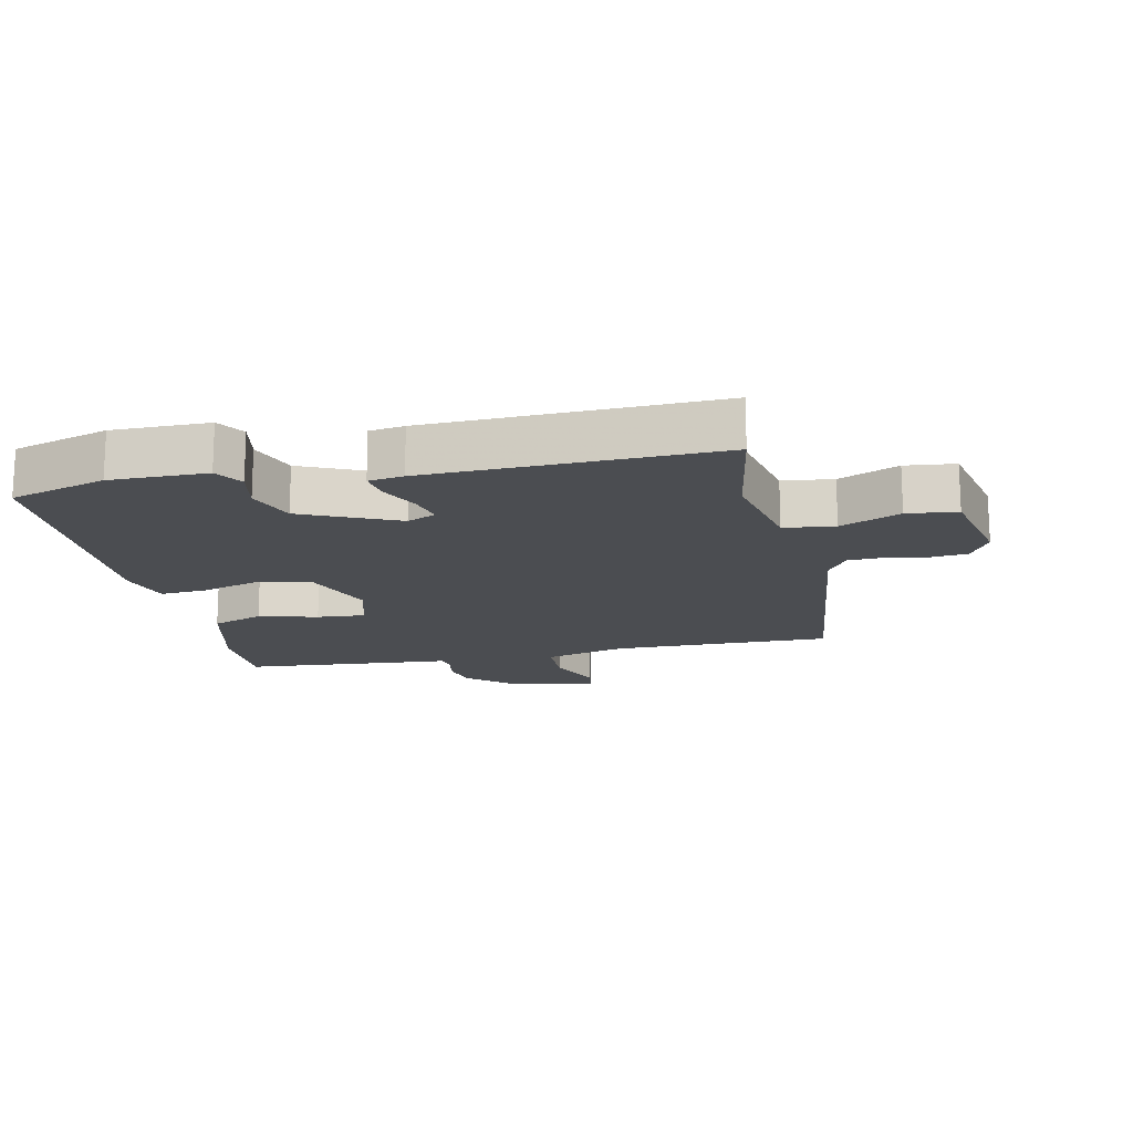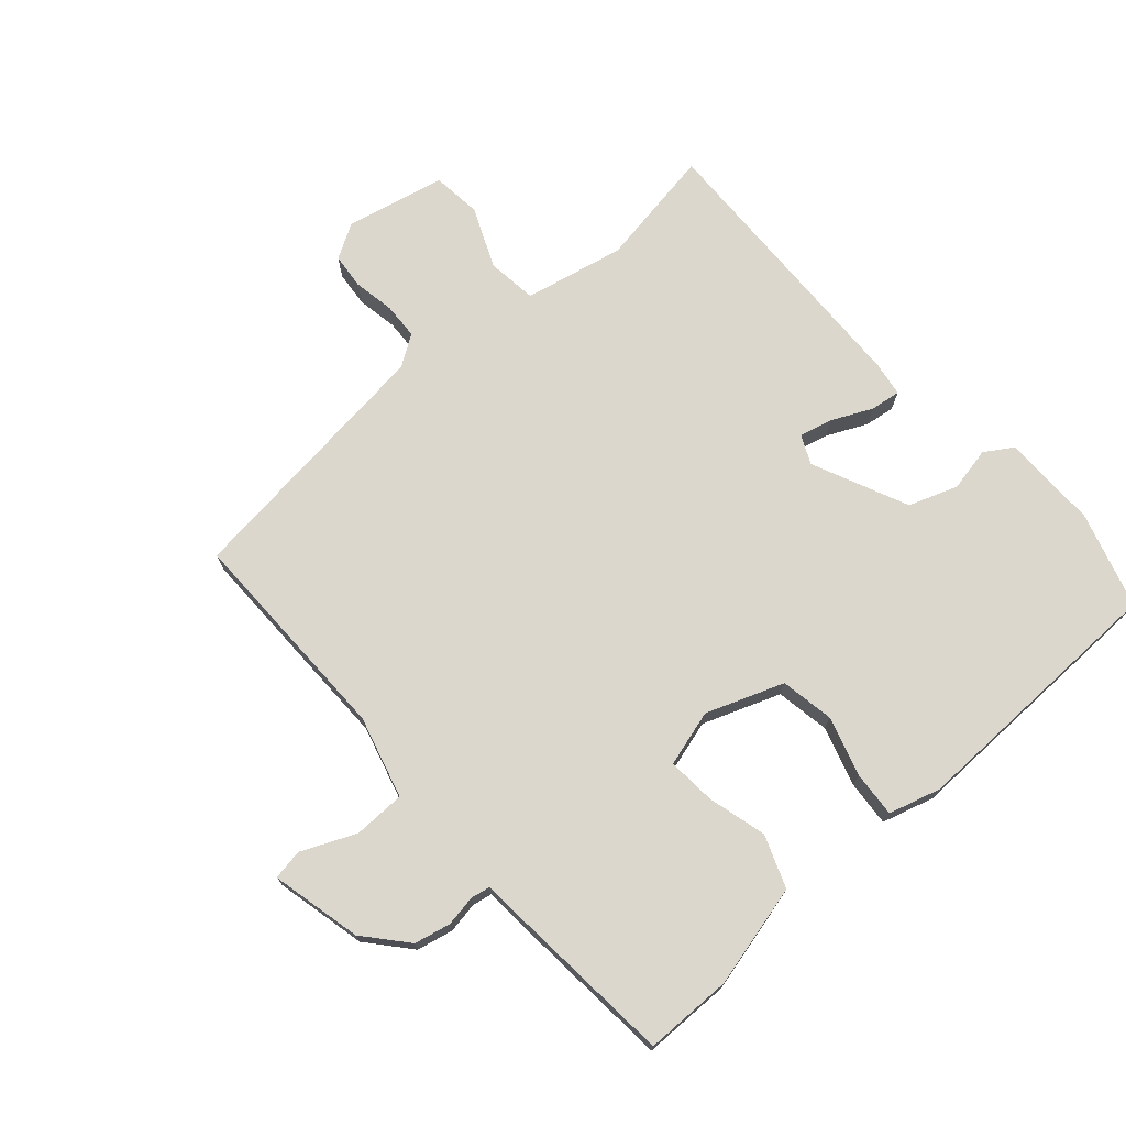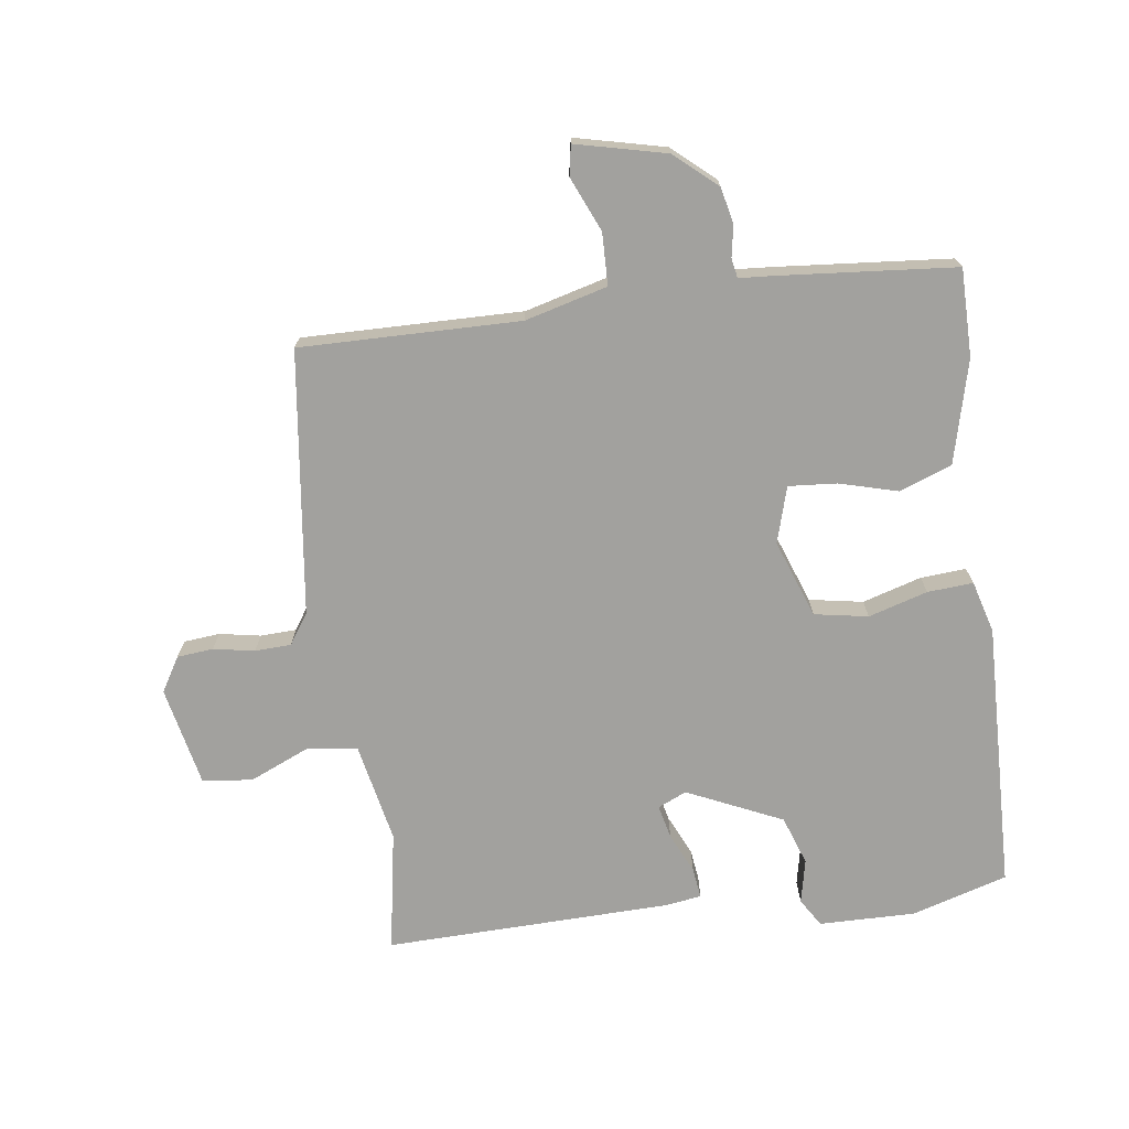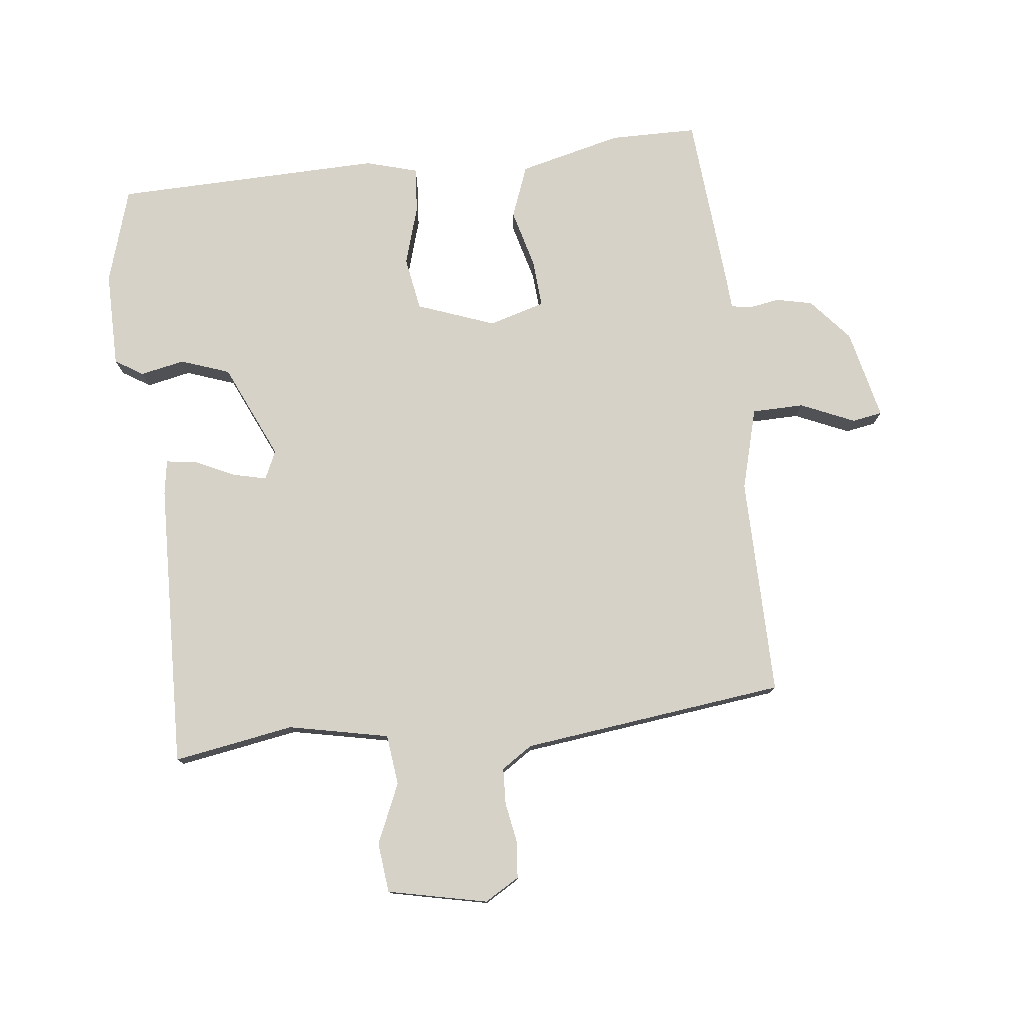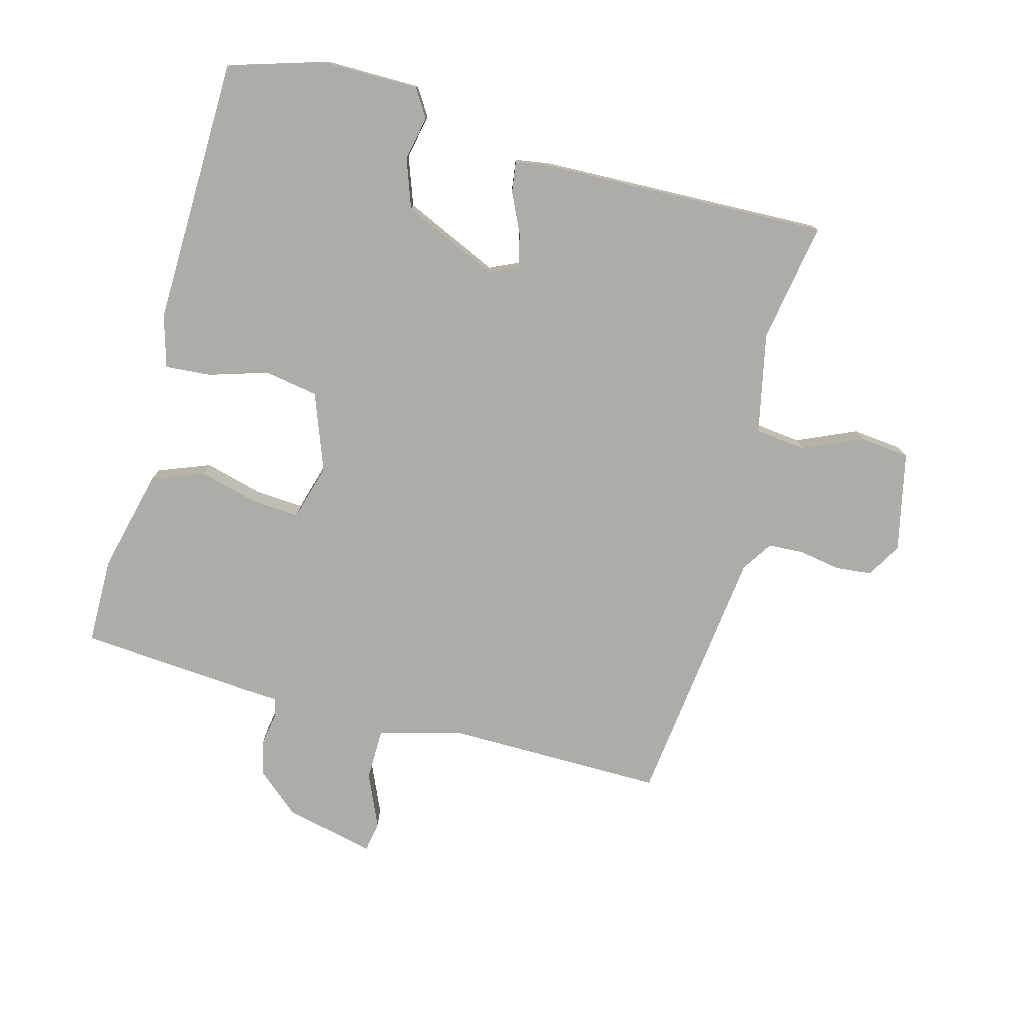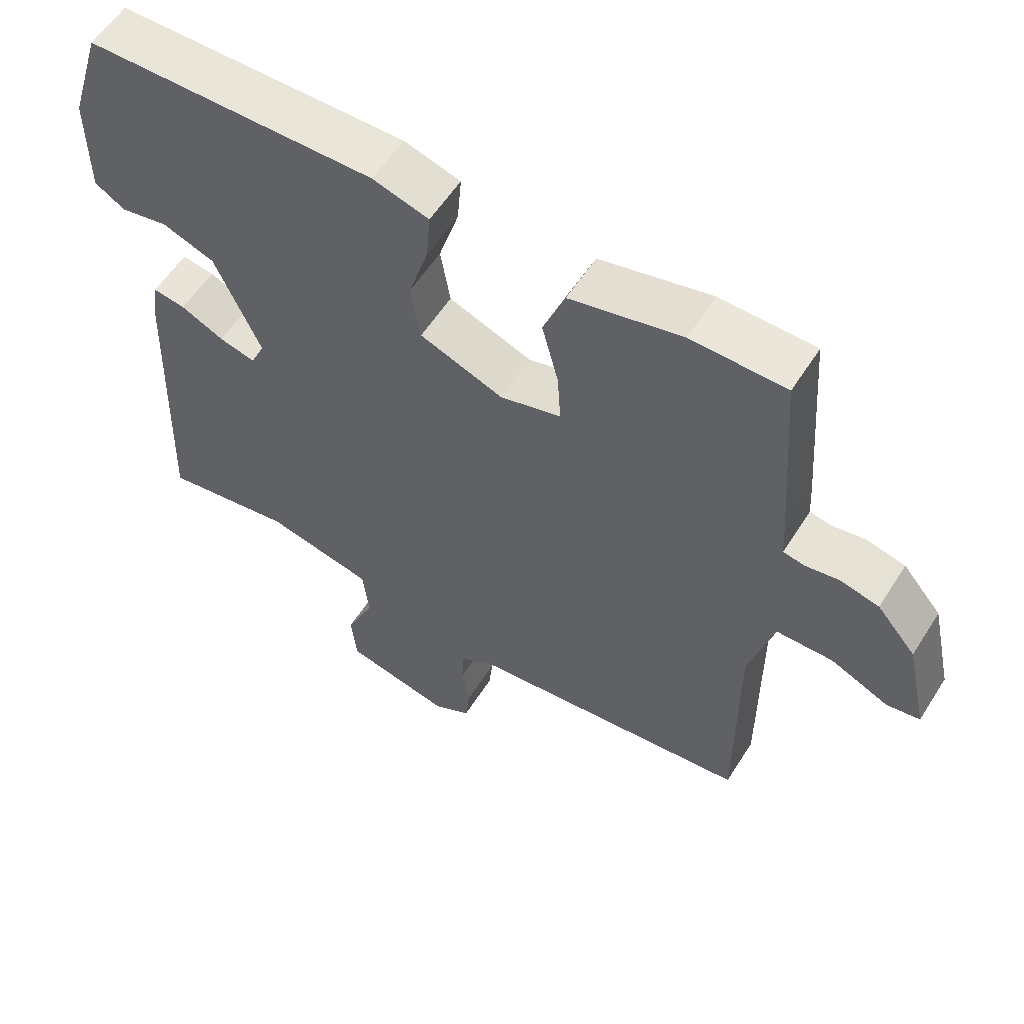
<metadata>
{"format":"obj","ext":"obj","renderer":"f3d","projection":"perspective","resolution":1024,"background":"white","views":[{"elev":-16.0,"azim":101.7,"up":"+Y"},{"elev":72.8,"azim":-41.8,"up":"+Y"},{"elev":-72.0,"azim":-83.0,"up":"+Y"},{"elev":77.5,"azim":173.1,"up":"+Y"},{"elev":-77.0,"azim":74.7,"up":"+Y"},{"elev":57.7,"azim":-147.8,"up":"+Z"}]}
</metadata>
<code>
v 0.5 0.07 0.5
v 0.547 0.07 0.349
v 0.547 0.07 0.197
v 0.503 0.07 0.169
v 0.433 0.07 0.183
v 0.356 0.07 0.155
v 0.289 0.07 0.004
v 0.31 0.07 -0.041
v 0.363 0.07 -0.028
v 0.426 0.07 0.002
v 0.474 0.07 0.009
v 0.483 0.07 -0.046
v 0.5 0.07 -0.5
v 0.309 0.07 -0.469
v 0.151 0.07 -0.503
v 0.142 0.07 -0.583
v 0.184 0.07 -0.677
v 0.176 0.07 -0.756
v 0.019 0.07 -0.791
v -0.036 0.07 -0.759
v -0.042 0.07 -0.702
v -0.031 0.07 -0.637
v -0.034 0.07 -0.58
v -0.083 0.07 -0.548
v -0.5 0.07 -0.5
v -0.499 0.07 -0.153
v -0.535 0.07 -0.024
v -0.617 0.07 -0.023
v -0.702 0.07 -0.061
v -0.75 0.07 -0.053
v -0.718 0.07 0.09
v -0.661 0.07 0.157
v -0.604 0.07 0.17
v -0.555 0.07 0.162
v -0.524 0.07 0.168
v -0.521 0.07 0.221
v -0.5 0.07 0.5
v -0.362 0.07 0.502
v -0.199 0.07 0.463
v -0.167 0.07 0.381
v -0.191 0.07 0.288
v -0.196 0.07 0.212
v -0.107 0.07 0.187
v 0.015 0.07 0.233
v 0.029 0.07 0.318
v 0 0.07 0.411
v -0.006 0.07 0.483
v 0.076 0.07 0.507
v 0.5 0 0.5
v 0.547 0 0.349
v 0.547 0 0.197
v 0.503 0 0.169
v 0.433 0 0.183
v 0.356 0 0.155
v 0.289 0 0.004
v 0.31 0 -0.041
v 0.363 0 -0.028
v 0.426 0 0.002
v 0.474 0 0.009
v 0.483 0 -0.046
v 0.5 0 -0.5
v 0.309 0 -0.469
v 0.151 0 -0.503
v 0.142 0 -0.583
v 0.184 0 -0.677
v 0.176 0 -0.756
v 0.019 0 -0.791
v -0.036 0 -0.759
v -0.042 0 -0.702
v -0.031 0 -0.637
v -0.034 0 -0.58
v -0.083 0 -0.548
v -0.5 0 -0.5
v -0.499 0 -0.153
v -0.535 0 -0.024
v -0.617 0 -0.023
v -0.702 0 -0.061
v -0.75 0 -0.053
v -0.718 0 0.09
v -0.661 0 0.157
v -0.604 0 0.17
v -0.555 0 0.162
v -0.524 0 0.168
v -0.521 0 0.221
v -0.5 0 0.5
v -0.362 0 0.502
v -0.199 0 0.463
v -0.167 0 0.381
v -0.191 0 0.288
v -0.196 0 0.212
v -0.107 0 0.187
v 0.015 0 0.233
v 0.029 0 0.318
v 0 0 0.411
v -0.006 0 0.483
v 0.076 0 0.507
f 3 4 5
f 2 3 5
f 1 2 5
f 48 1 5
f 47 48 5
f 46 47 5
f 45 46 5
f 44 45 5 6
f 43 44 6 7
f 42 43 7 8
f 39 40 41
f 38 39 41
f 37 38 41
f 36 37 41
f 35 36 41
f 35 41 42
f 34 35 42 8
f 32 33 34
f 31 32 34
f 30 31 34
f 29 30 34
f 28 29 34
f 27 28 34
f 26 27 34 8
f 24 25 26 8
f 20 21 22
f 19 20 22
f 18 19 22
f 17 18 22
f 16 17 22
f 15 16 22 23
f 12 13 14
f 11 12 14
f 10 11 14
f 9 10 14
f 9 14 15
f 15 23 24
f 9 15 24
f 8 9 24
f 53 52 51
f 53 51 50
f 53 50 49
f 53 49 96
f 53 96 95
f 53 95 94
f 53 94 93
f 54 53 93 92
f 55 54 92 91
f 56 55 91 90
f 89 88 87
f 89 87 86
f 89 86 85
f 89 85 84
f 89 84 83
f 90 89 83
f 56 90 83 82
f 82 81 80
f 82 80 79
f 82 79 78
f 82 78 77
f 82 77 76
f 82 76 75
f 56 82 75 74
f 56 74 73 72
f 70 69 68
f 70 68 67
f 70 67 66
f 70 66 65
f 70 65 64
f 71 70 64 63
f 62 61 60
f 62 60 59
f 62 59 58
f 62 58 57
f 63 62 57
f 72 71 63
f 72 63 57
f 72 57 56
f 1 49 50 2
f 2 50 51 3
f 3 51 52 4
f 4 52 53 5
f 5 53 54 6
f 6 54 55 7
f 7 55 56 8
f 8 56 57 9
f 9 57 58 10
f 10 58 59 11
f 11 59 60 12
f 12 60 61 13
f 13 61 62 14
f 14 62 63 15
f 15 63 64 16
f 16 64 65 17
f 17 65 66 18
f 18 66 67 19
f 19 67 68 20
f 20 68 69 21
f 21 69 70 22
f 22 70 71 23
f 23 71 72 24
f 24 72 73 25
f 25 73 74 26
f 26 74 75 27
f 27 75 76 28
f 28 76 77 29
f 29 77 78 30
f 30 78 79 31
f 31 79 80 32
f 32 80 81 33
f 33 81 82 34
f 34 82 83 35
f 35 83 84 36
f 36 84 85 37
f 37 85 86 38
f 38 86 87 39
f 39 87 88 40
f 40 88 89 41
f 41 89 90 42
f 42 90 91 43
f 43 91 92 44
f 44 92 93 45
f 45 93 94 46
f 46 94 95 47
f 47 95 96 48
f 48 96 49 1

</code>
